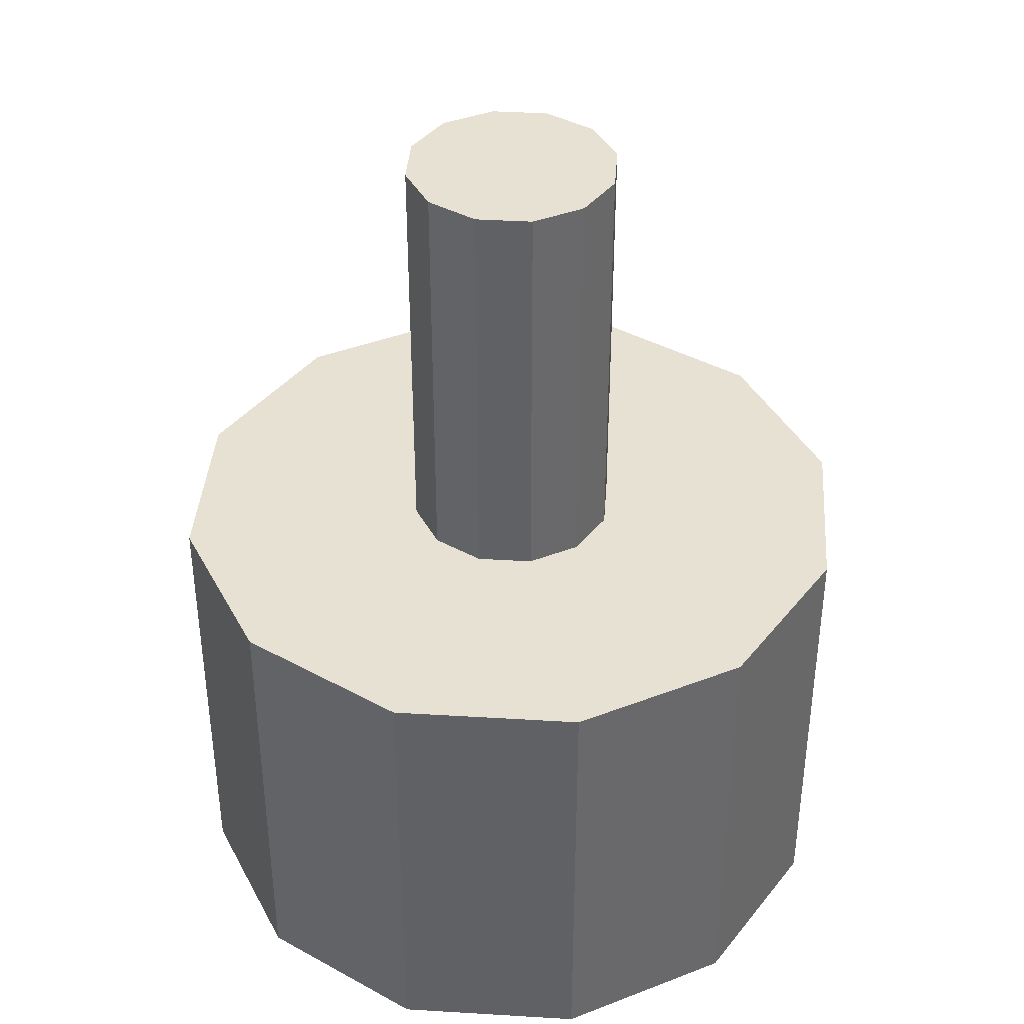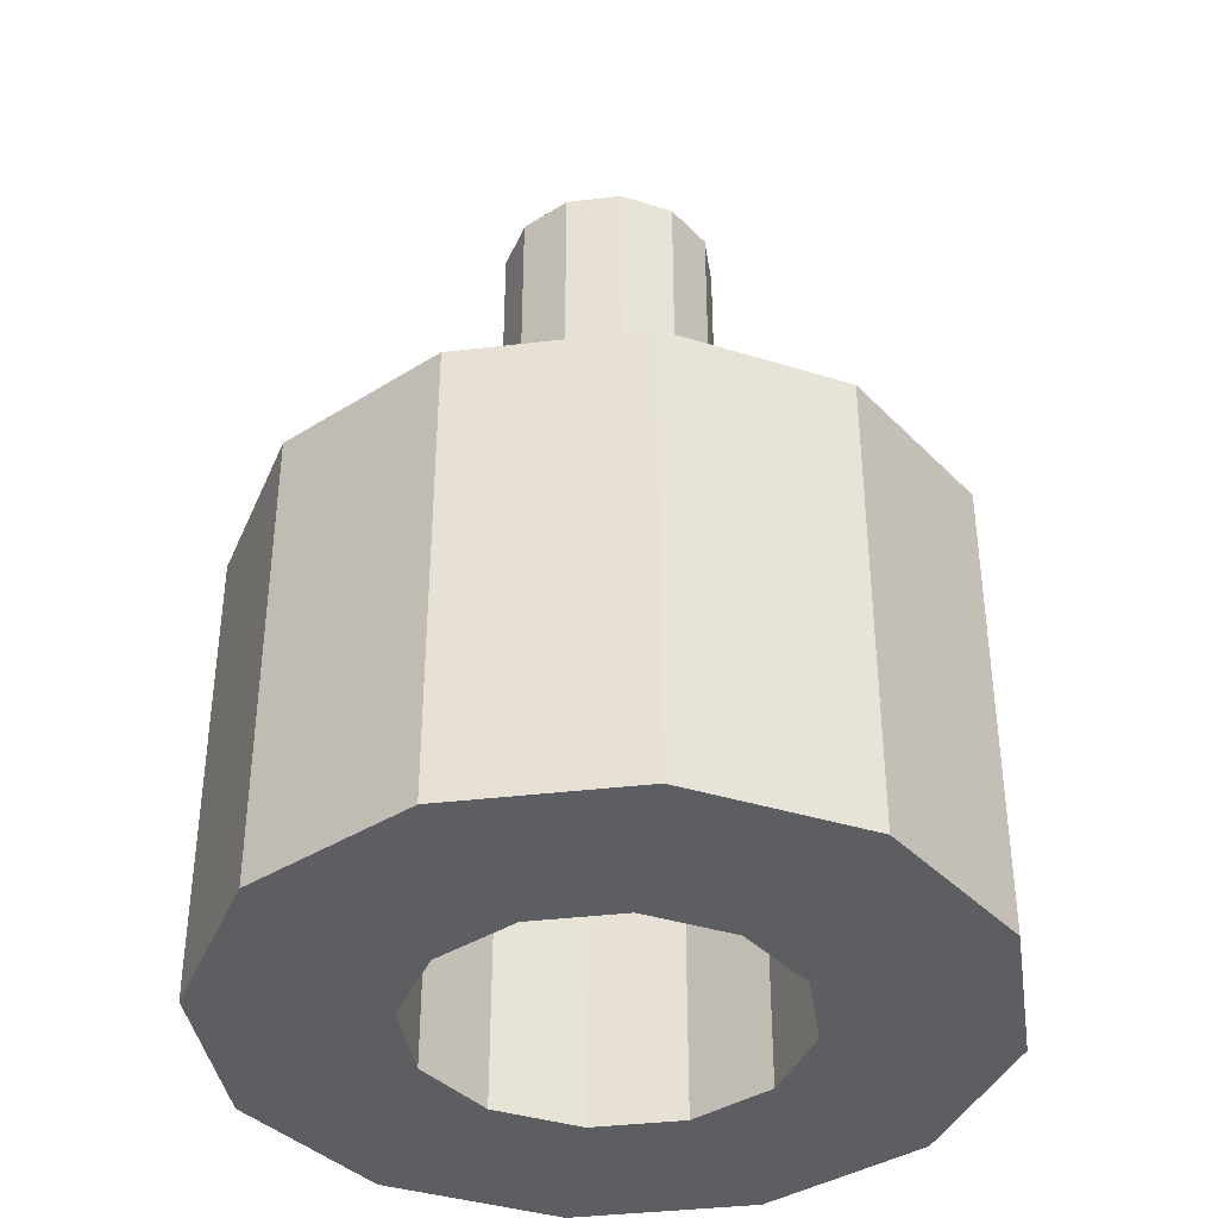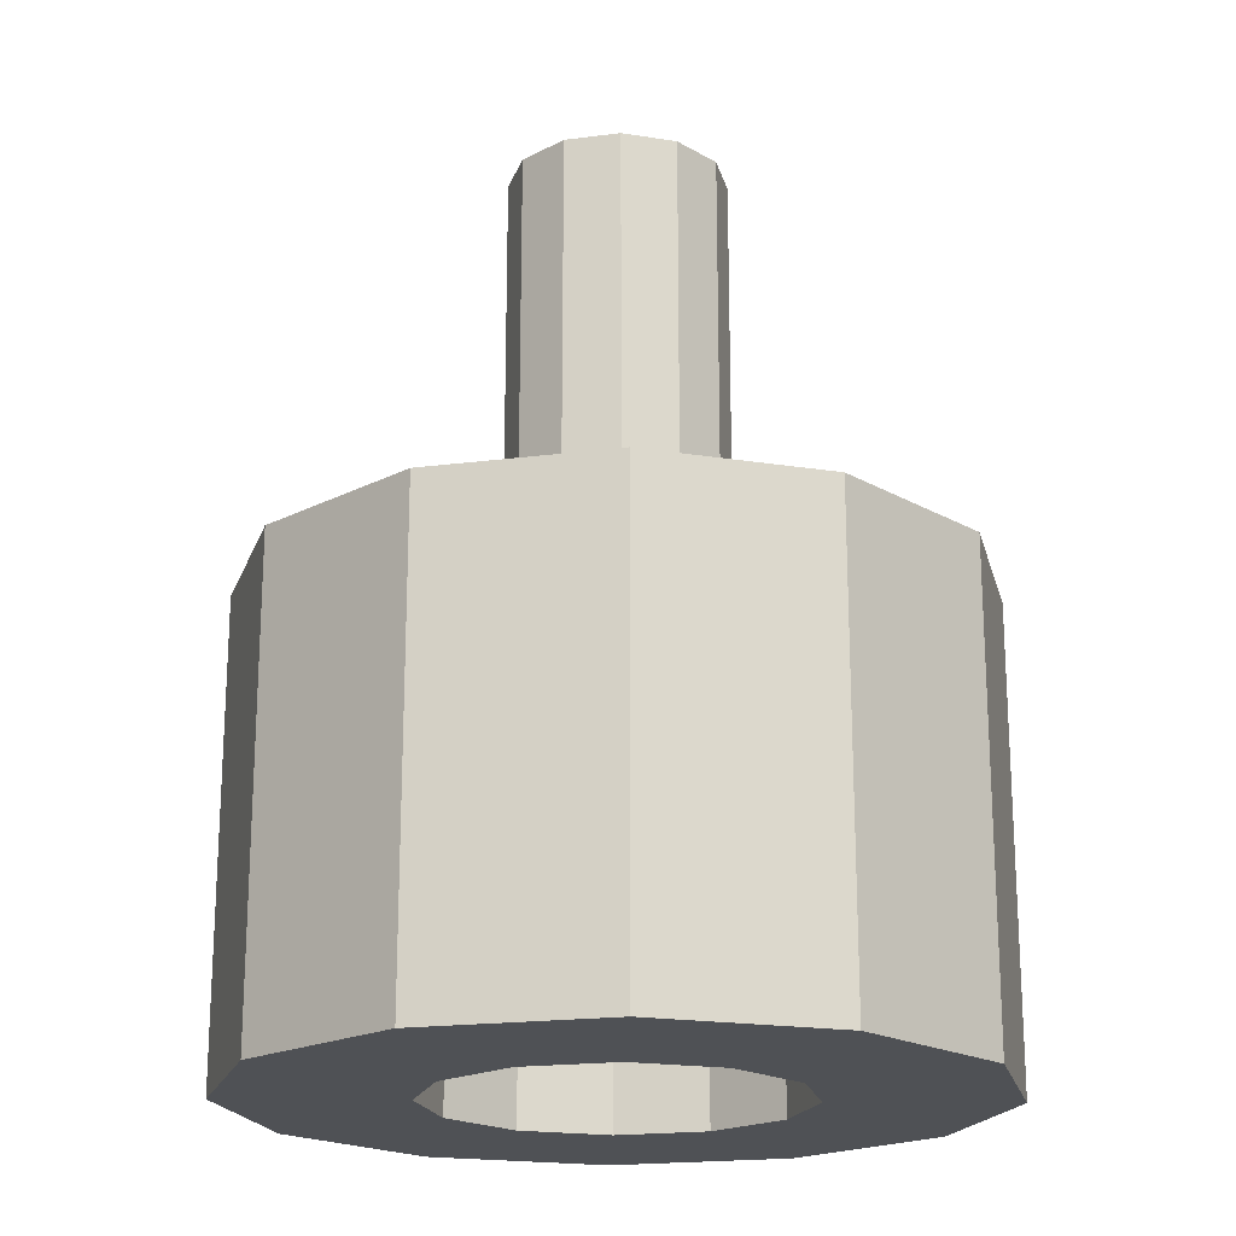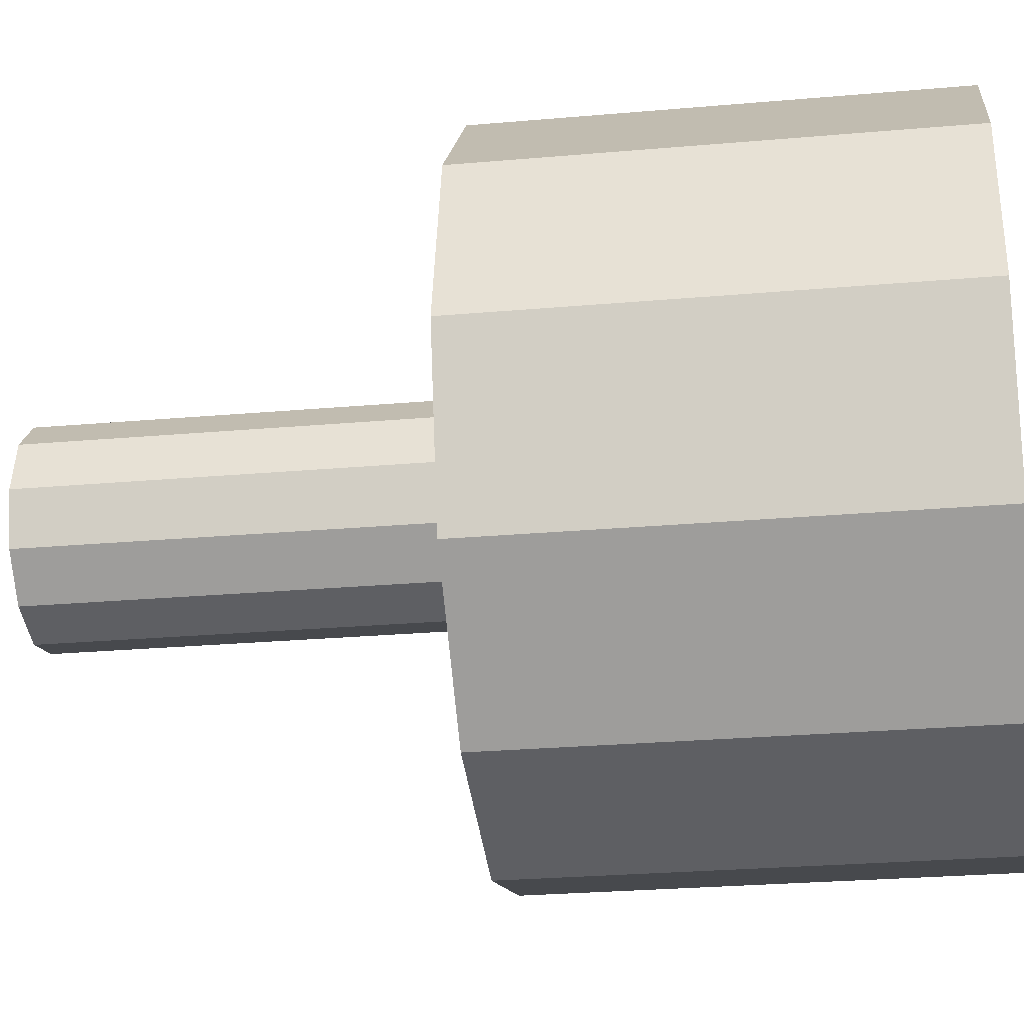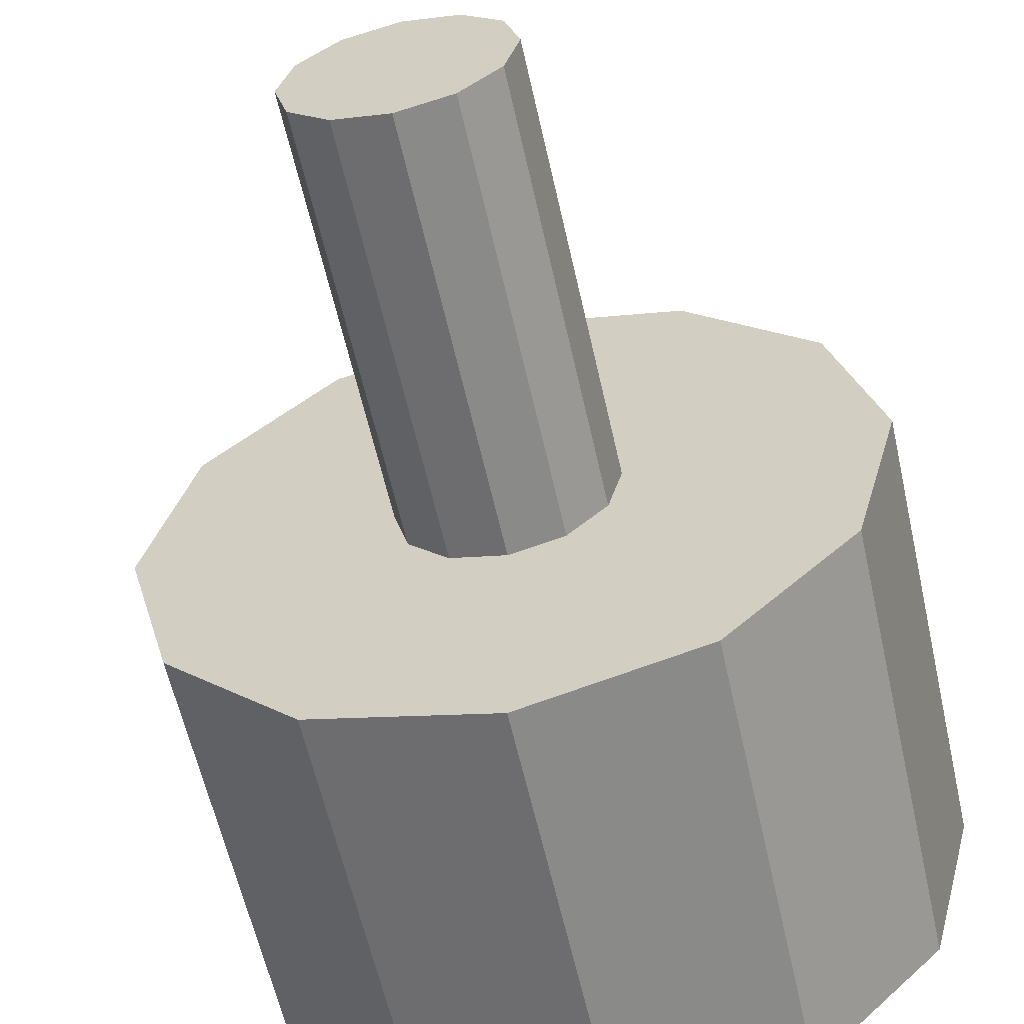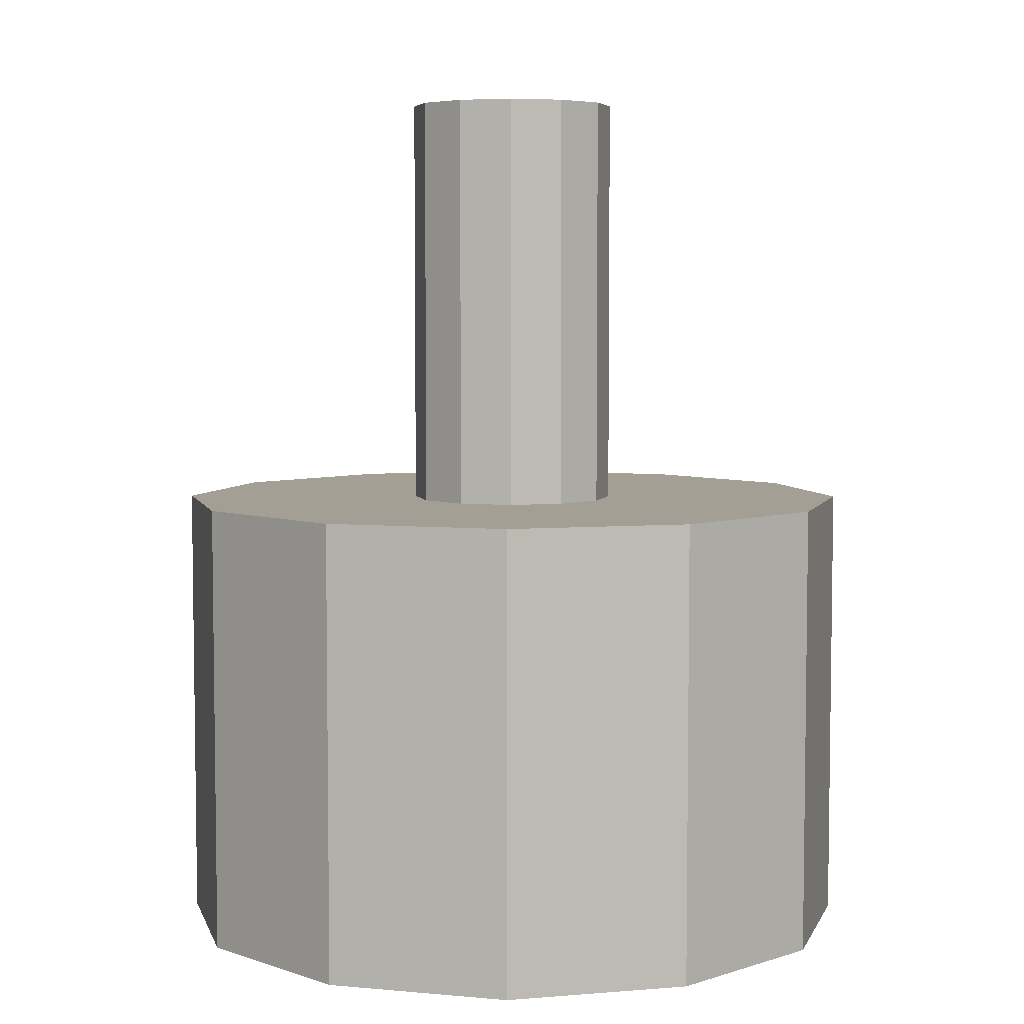
<metadata>
{"format":"obj","ext":"obj","renderer":"f3d","projection":"perspective","resolution":1024,"background":"white","views":[{"elev":39.4,"azim":-100.7,"up":"+Z"},{"elev":-38.5,"azim":173.5,"up":"+Z"},{"elev":-19.8,"azim":-91.5,"up":"+Z"},{"elev":-26.9,"azim":97.8,"up":"+Y"},{"elev":-60.1,"azim":12.6,"up":"+Y"},{"elev":5.5,"azim":-149.2,"up":"+Z"}]}
</metadata>
<code>
o Cylinder.body_Cylinder.004
v 0.025 0.0433 0.065
v 0.025 0.0433 0
v 0 0.05 0
v 0 0.05 0.065
v 0.0433 0.025 0.065
v 0.0433 0.025 0
v -0.025 0.0433 0
v -0.025 0.0433 0.065
v 0.05 -0 0.065
v 0.05 -0 0
v -0.0433 0.025 0
v -0.0433 0.025 0.065
v 0.009689 0.0108 0.065
v 0.0075 0.01299 0.065
v 0.0433 -0.025 0.065
v 0.0433 -0.025 0
v 0.02307 0.007217 0
v 0.02165 0.0125 0
v 0.0125 0.02165 0
v 0 0.025 0
v -0 0.025 0
v 0 0.025 0
v -0.05 -0 0
v -0.05 -0 0.065
v 0.0075 0.01299 0.125
v 0.01299 0.0075 0.125
v 0.01299 0.0075 0.065
v 0 0.015 0.065
v 0.015 -0 0.065
v 0.01299 -0.0075 0.065
v 0.025 -0.0433 0.065
v 0.025 -0.0433 0
v 0.025 -0 0
v 0.02165 -0.0125 0
v 0.01637 -0.01778 0
v 0.025 -0 0
v -0.0125 0.02165 0
v -0.01637 0.01778 0
v -0.0433 -0.025 0
v -0.0433 -0.025 0.065
v -0.015 -0 0.065
v -0.015 -0 0.065
v -0.025 -0 0
v -0.02165 0.0125 0
v -0.025 -0 0
v 0 0.015 0.125
v -0.0075 0.01299 0.125
v 0.015 -0 0.065
v 0.0075 -0.01299 0.065
v 0.01299 -0.0075 0.125
v 0 -0.05 0.065
v 0 -0.05 0
v -0.02307 -0.007217 0
v -0.02165 -0.0125 0
v 0.0125 -0.02165 0
v -0.0125 -0.02165 0
v 0 -0.025 0
v -0.00299 0.0142 0.065
v -0.025 -0.0433 0
v -0.025 -0.0433 0.065
v -0.009689 -0.0108 0.065
v -0.0075 -0.01299 0.065
v -0.01299 0.0075 0.065
v -0.01299 -0.0075 0.065
v -0.015 -0 0.125
v -0.01299 0.0075 0.125
v 0.015 -0 0.125
v 0.00299 -0.0142 0.065
v 0.0075 -0.01299 0.125
v 0 -0.015 0.065
v -0.0075 0.01299 0.065
v -0.0075 -0.01299 0.125
v -0.01299 -0.0075 0.125
v 0 -0.015 0.125
v 0.0125 0.02165 0.0625
v 0 0.025 0.0625
v -0.0125 0.02165 0.0625
v 0.02165 0.0125 0.0625
v -0.02165 0.0125 0.0625
v 0.025 -0 0.0625
v -0.025 -0 0.0625
v 0.02165 -0.0125 0.0625
v -0.02165 -0.0125 0.0625
v 0.0125 -0.02165 0.0625
v -0.0125 -0.02165 0.0625
v 0 -0.025 0.0625
g Cylinder.body_Cylinder.004_Material
f 1 2 4
f 2 1 5
f 9 10 6
f 15 16 10
f 31 32 16
f 51 52 32
f 60 59 52
f 40 39 60
f 24 23 39
f 12 11 23
f 1 4 8
f 1 8 5
f 8 12 5
f 28 14 5
f 5 12 28
f 12 58 28
f 13 9 5
f 9 27 48
f 48 29 9
f 9 13 27
f 12 63 71
f 12 41 63
f 71 58 12
f 24 42 41
f 24 61 64
f 64 42 24
f 15 30 49
f 49 68 15
f 15 9 29
f 40 70 62
f 40 15 70
f 15 68 70
f 61 24 40
f 40 31 15
f 40 60 31
f 60 51 31
f 7 8 4
f 8 7 11
f 3 2 7
f 2 6 7
f 20 22 7
f 21 11 7
f 11 21 37
f 37 38 11
f 6 18 19
f 19 20 6
f 6 10 17
f 11 44 45
f 43 23 45
f 11 38 44
f 10 33 36
f 36 17 10
f 53 23 43
f 16 35 34
f 33 10 16
f 39 56 57
f 57 16 39
f 57 55 16
f 39 54 56
f 55 35 16
f 39 23 53
f 16 32 39
f 32 59 39
f 32 52 59
f 25 14 46
f 25 26 13
f 26 27 13
f 67 48 27
f 48 67 29
f 50 30 29
f 69 49 50
f 74 70 68
f 49 69 74
f 72 62 74
f 72 73 61
f 73 64 61
f 65 41 42
f 64 73 65
f 66 63 65
f 25 46 47
f 25 47 26
f 47 66 26
f 66 67 26
f 66 65 67
f 65 50 67
f 65 73 50
f 73 69 50
f 73 72 69
f 72 74 69
f 58 47 46
f 58 71 47
f 47 71 63
f 20 19 76
f 19 75 76
f 18 78 19
f 17 36 78
f 36 80 78
f 33 34 36
f 34 82 80
f 35 55 82
f 55 84 82
f 57 86 55
f 56 85 86
f 54 83 85
f 53 43 83
f 45 81 43
f 44 79 81
f 75 77 76
f 75 78 77
f 77 78 79
f 79 78 80
f 79 80 81
f 81 80 82
f 81 82 83
f 83 82 84
f 83 84 85
f 85 84 86
f 77 21 76
f 77 37 21
f 38 37 79
f 37 77 79
f 34 80 36
f 6 2 5
f 5 9 6
f 9 15 10
f 15 31 16
f 31 51 32
f 51 60 52
f 78 75 19
f 40 24 39
f 24 12 23
f 14 13 5
f 12 24 41
f 30 15 29
f 62 61 40
f 3 7 4
f 12 8 11
f 6 20 7
f 22 21 7
f 18 6 17
f 23 11 45
f 34 33 16
f 54 39 53
f 63 41 65
f 14 25 13
f 26 67 27
f 67 50 29
f 14 28 46
f 49 74 68
f 49 30 50
f 62 72 61
f 64 65 42
f 28 58 46
f 66 47 63
f 22 20 76
f 86 84 55
f 18 17 78
f 62 70 74
f 34 35 82
f 2 3 4
f 57 56 86
f 56 54 85
f 54 53 83
f 81 83 43
f 45 44 81
f 21 22 76
f 44 38 79
f 39 59 60

</code>
